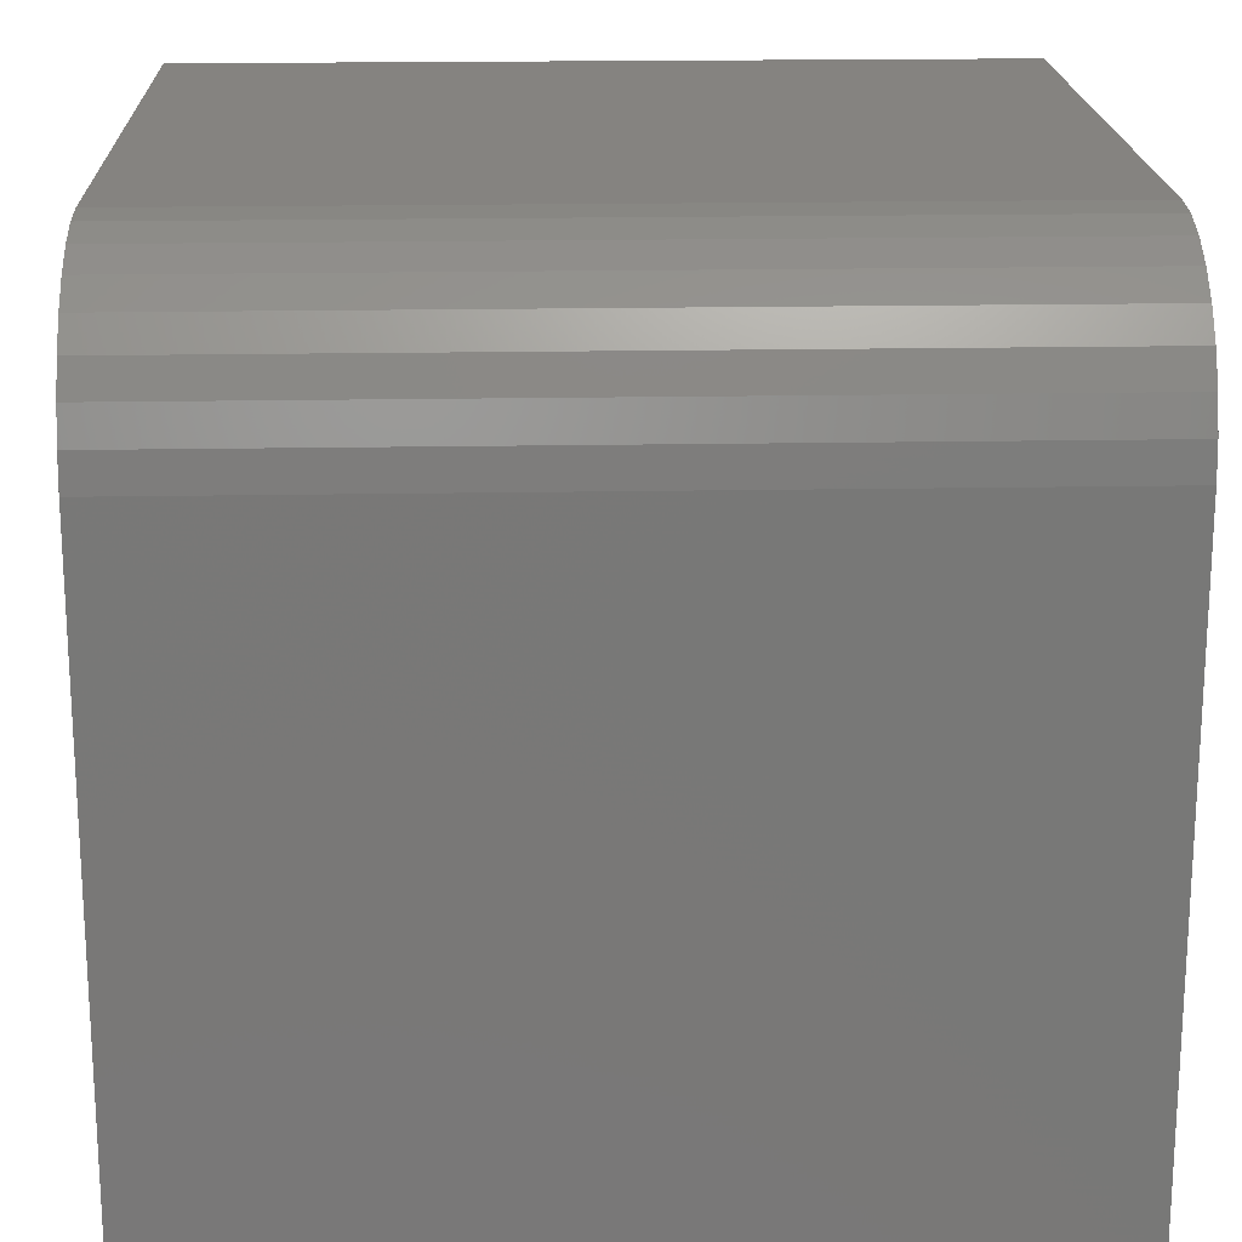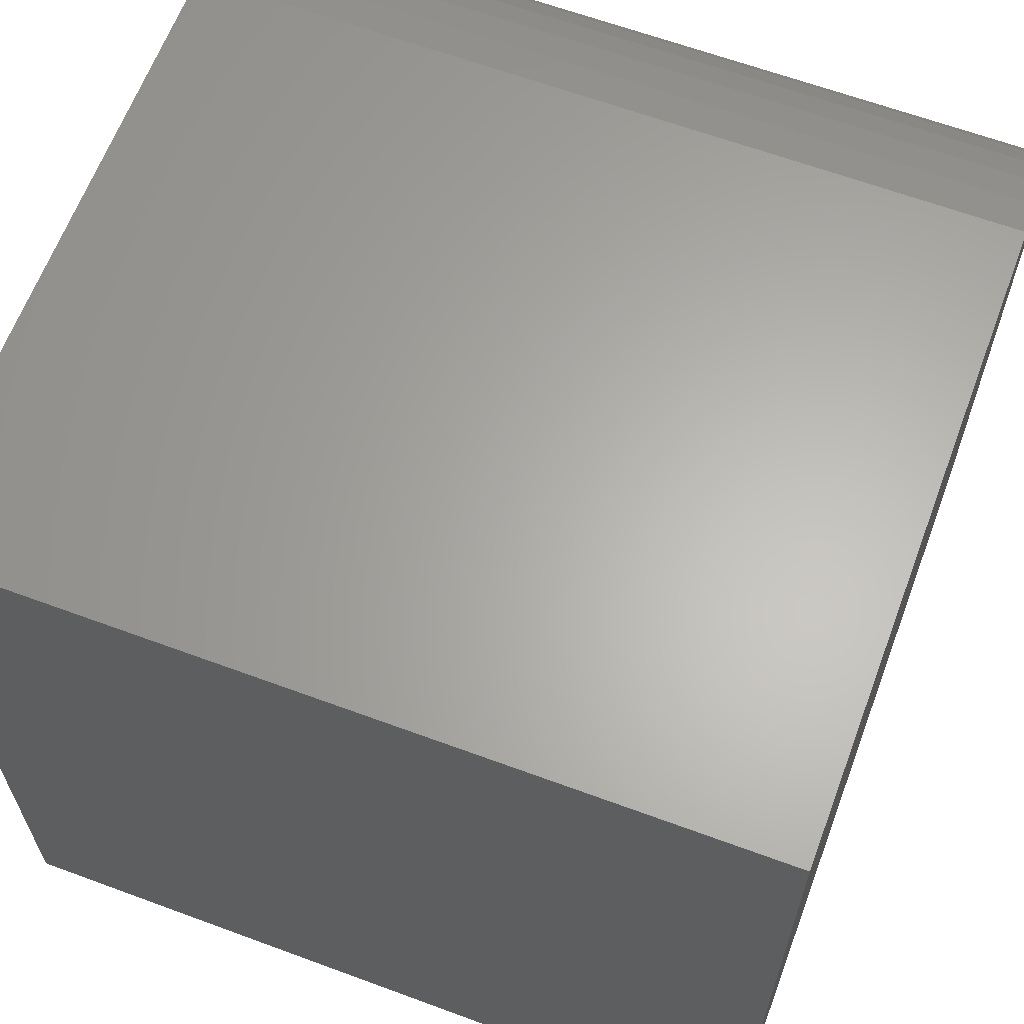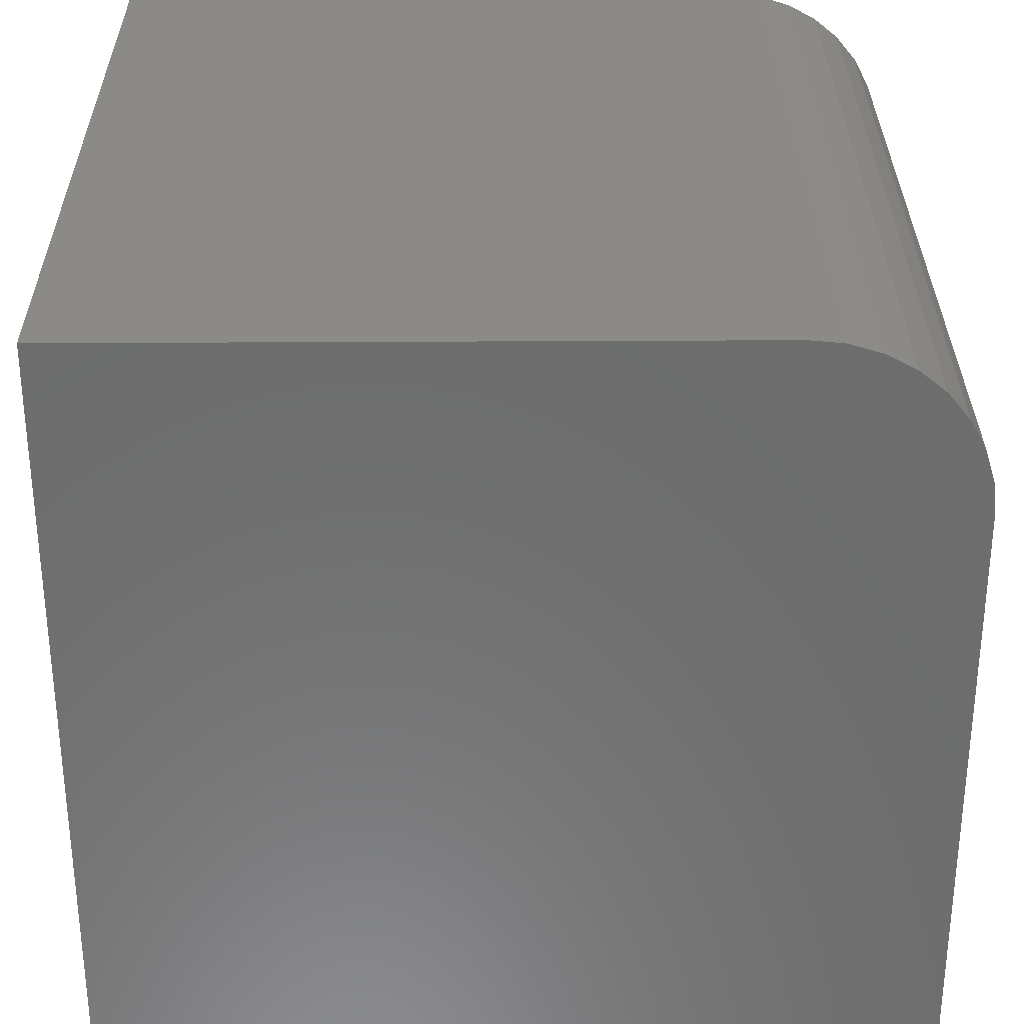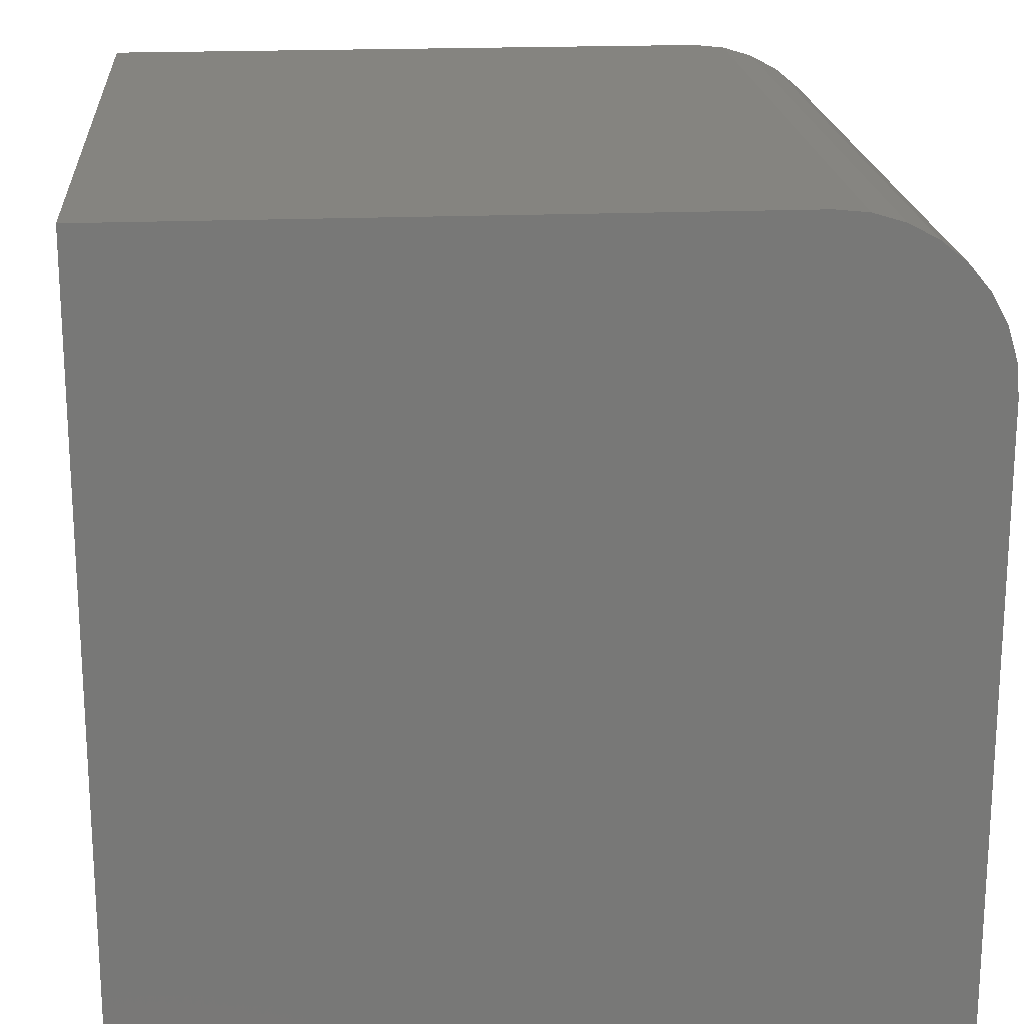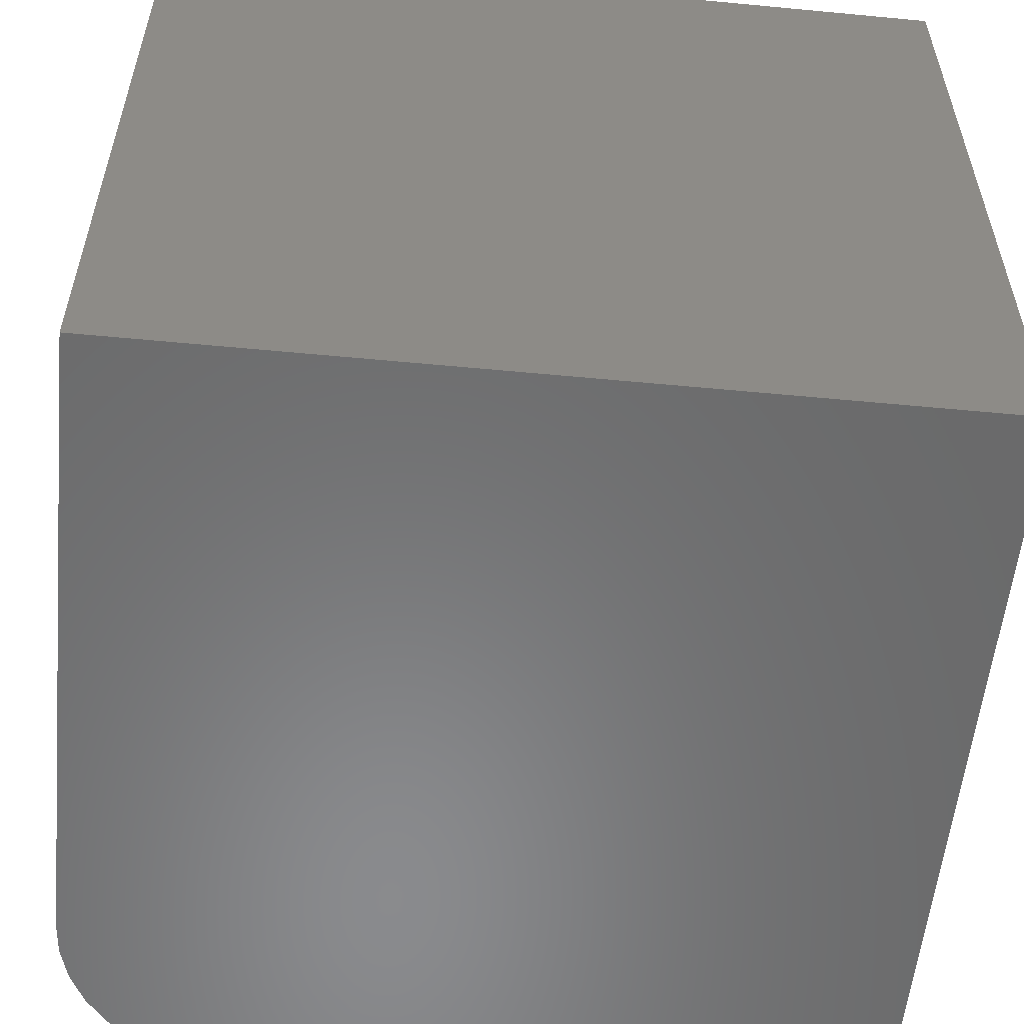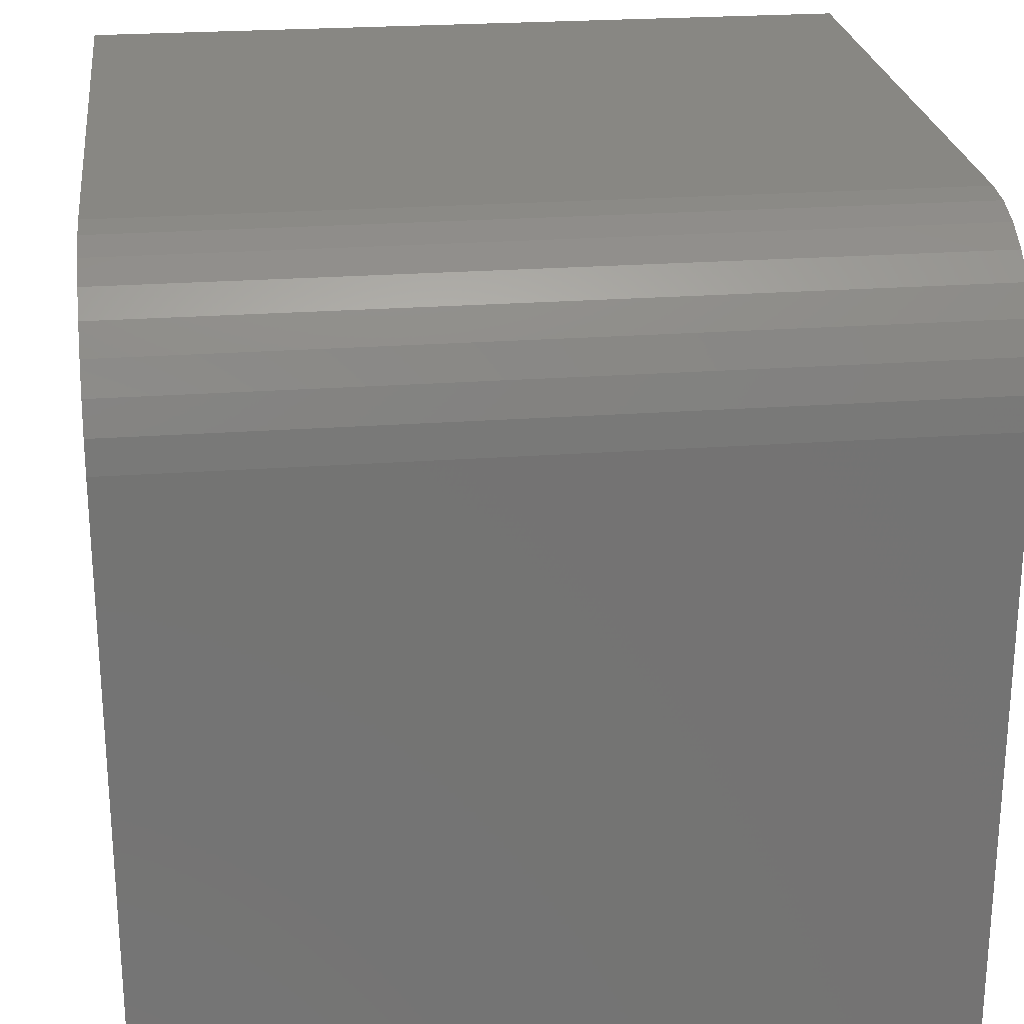
<metadata>
{"format":"stl","ext":"stl","renderer":"f3d","projection":"perspective","resolution":1024,"background":"white","views":[{"elev":19.1,"azim":88.0,"up":"+Y"},{"elev":63.6,"azim":-69.5,"up":"+Y"},{"elev":31.0,"azim":-0.5,"up":"+Y"},{"elev":19.6,"azim":-4.5,"up":"+Y"},{"elev":-56.3,"azim":-95.7,"up":"+Z"},{"elev":24.4,"azim":83.1,"up":"+Y"}]}
</metadata>
<code>
# stl→obj: 24 verts, 44 faces
v -0.75 0 0
v -0.75 5.099e-33 0.75
v -0.1562 6.592e-17 -3.636e-17
v -0.1562 6.592e-17 0.75
v 6.327e-17 -0.1562 0.75
v -0.003002 -0.1258 0.75
v -0.01189 -0.09646 0.75
v -0.02633 -0.06944 0.75
v -0.04576 -0.04576 0.75
v -0.06944 -0.02633 0.75
v -0.09646 -0.01189 0.75
v -0.1258 -0.003002 0.75
v -0.75 -0.75 0.75
v 1.569e-16 -0.75 0.75
v 1.735e-17 -0.1562 -4.592e-17
v 1.11e-16 -0.75 -4.592e-17
v -0.1258 -0.003002 -3.822e-17
v -0.75 -0.75 0
v -0.09646 -0.01189 -4.002e-17
v -0.06944 -0.02633 -4.167e-17
v -0.04576 -0.04576 -4.312e-17
v -0.02633 -0.06944 -4.431e-17
v -0.01189 -0.09646 -4.52e-17
v -0.003002 -0.1258 -4.574e-17
f 1 2 3
f 3 2 4
f 5 6 7
f 5 7 8
f 5 8 9
f 5 9 10
f 5 10 11
f 5 11 12
f 5 12 4
f 5 4 2
f 5 2 13
f 5 13 14
f 15 5 16
f 16 5 14
f 3 17 1
f 15 16 18
f 15 18 1
f 15 1 17
f 15 17 19
f 15 19 20
f 15 20 21
f 15 21 22
f 15 22 23
f 15 23 24
f 3 4 17
f 17 4 12
f 17 12 19
f 19 12 11
f 19 11 20
f 20 11 10
f 20 10 21
f 21 10 9
f 21 9 22
f 22 9 8
f 22 8 23
f 23 8 7
f 23 7 24
f 24 7 6
f 24 6 15
f 15 6 5
f 18 16 13
f 13 16 14
f 2 1 13
f 13 1 18

</code>
